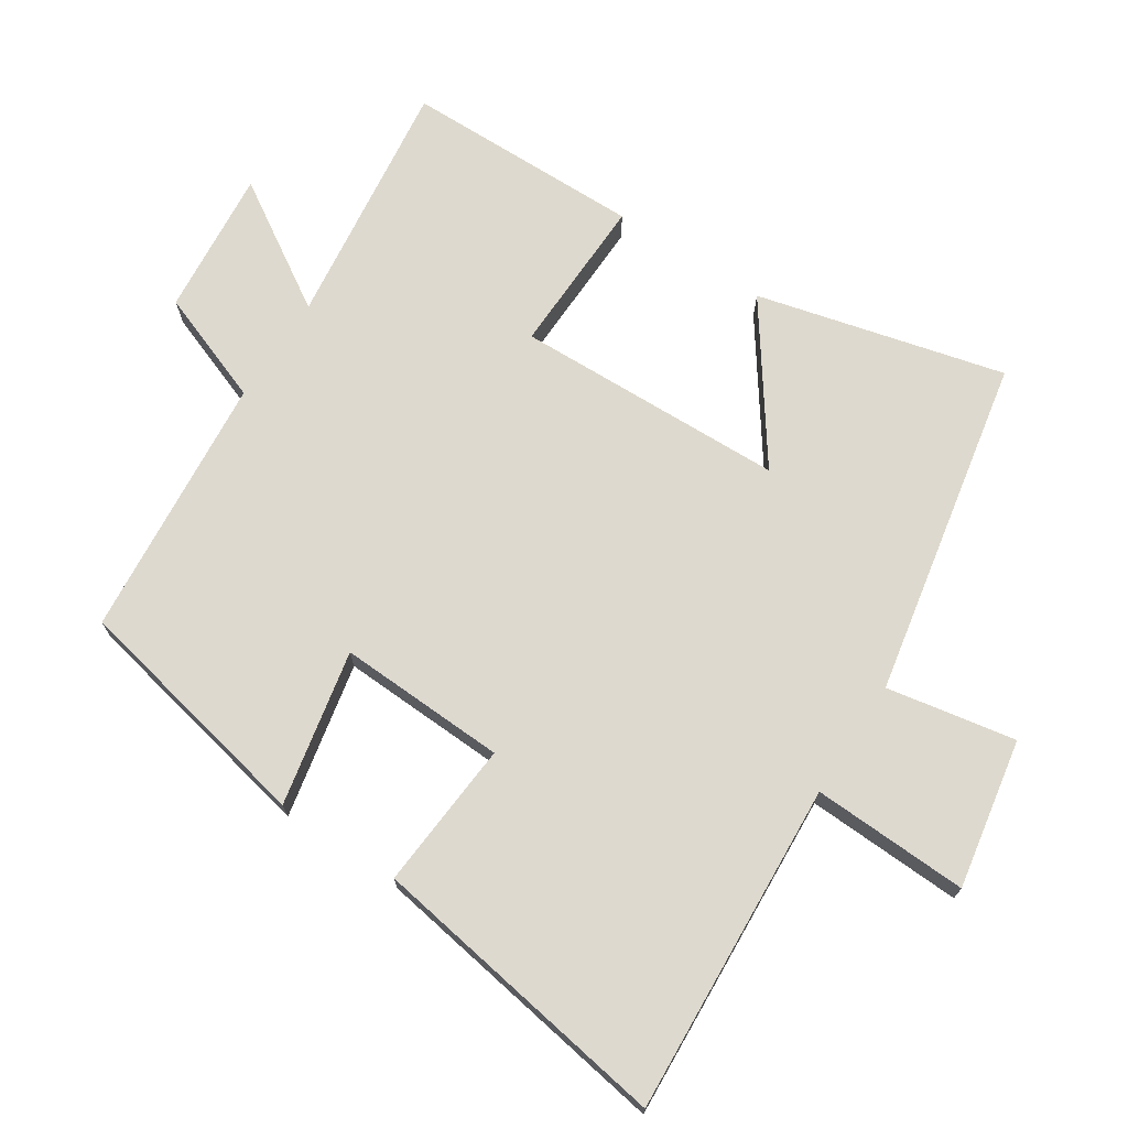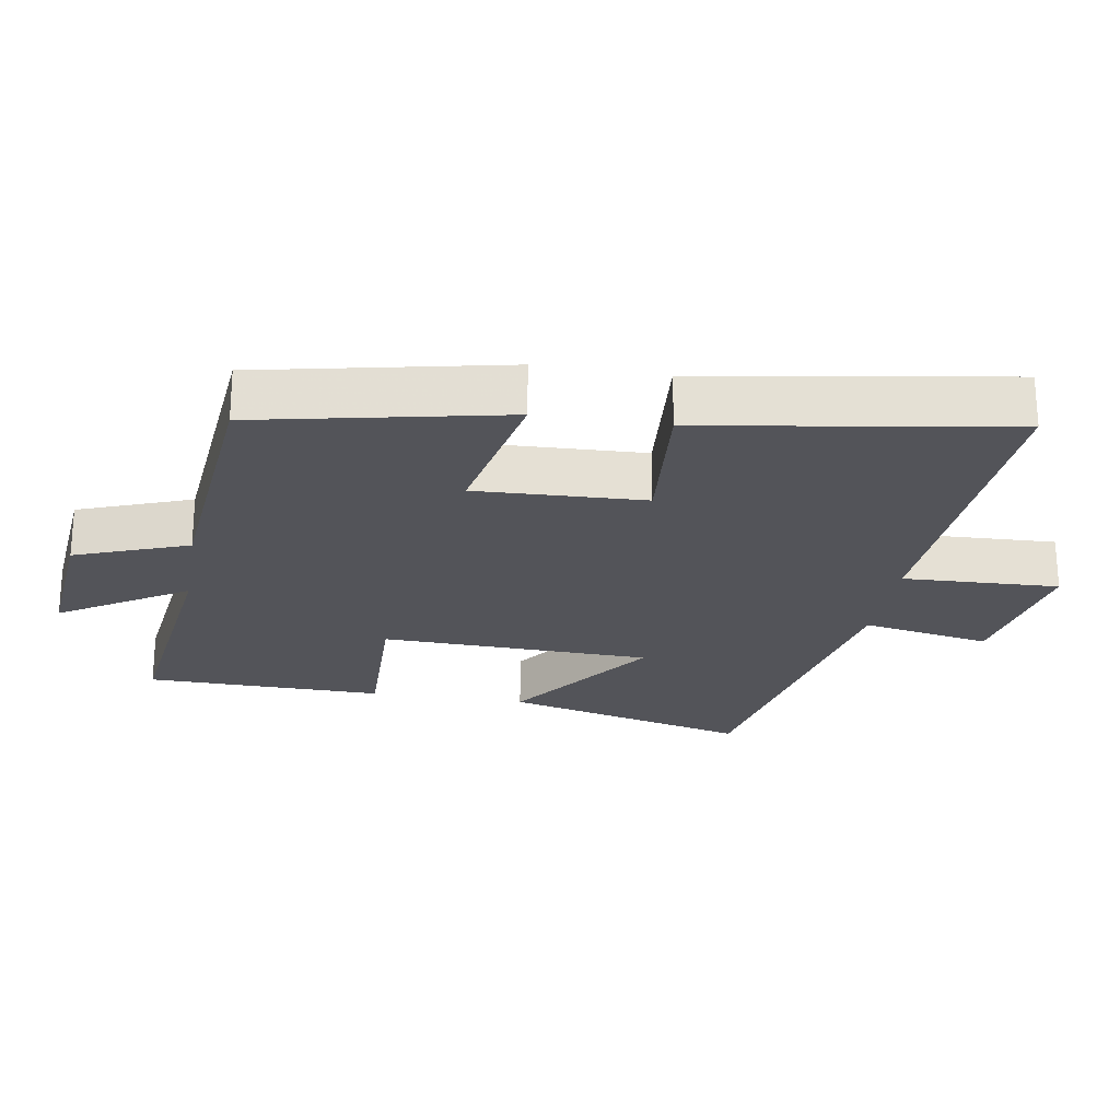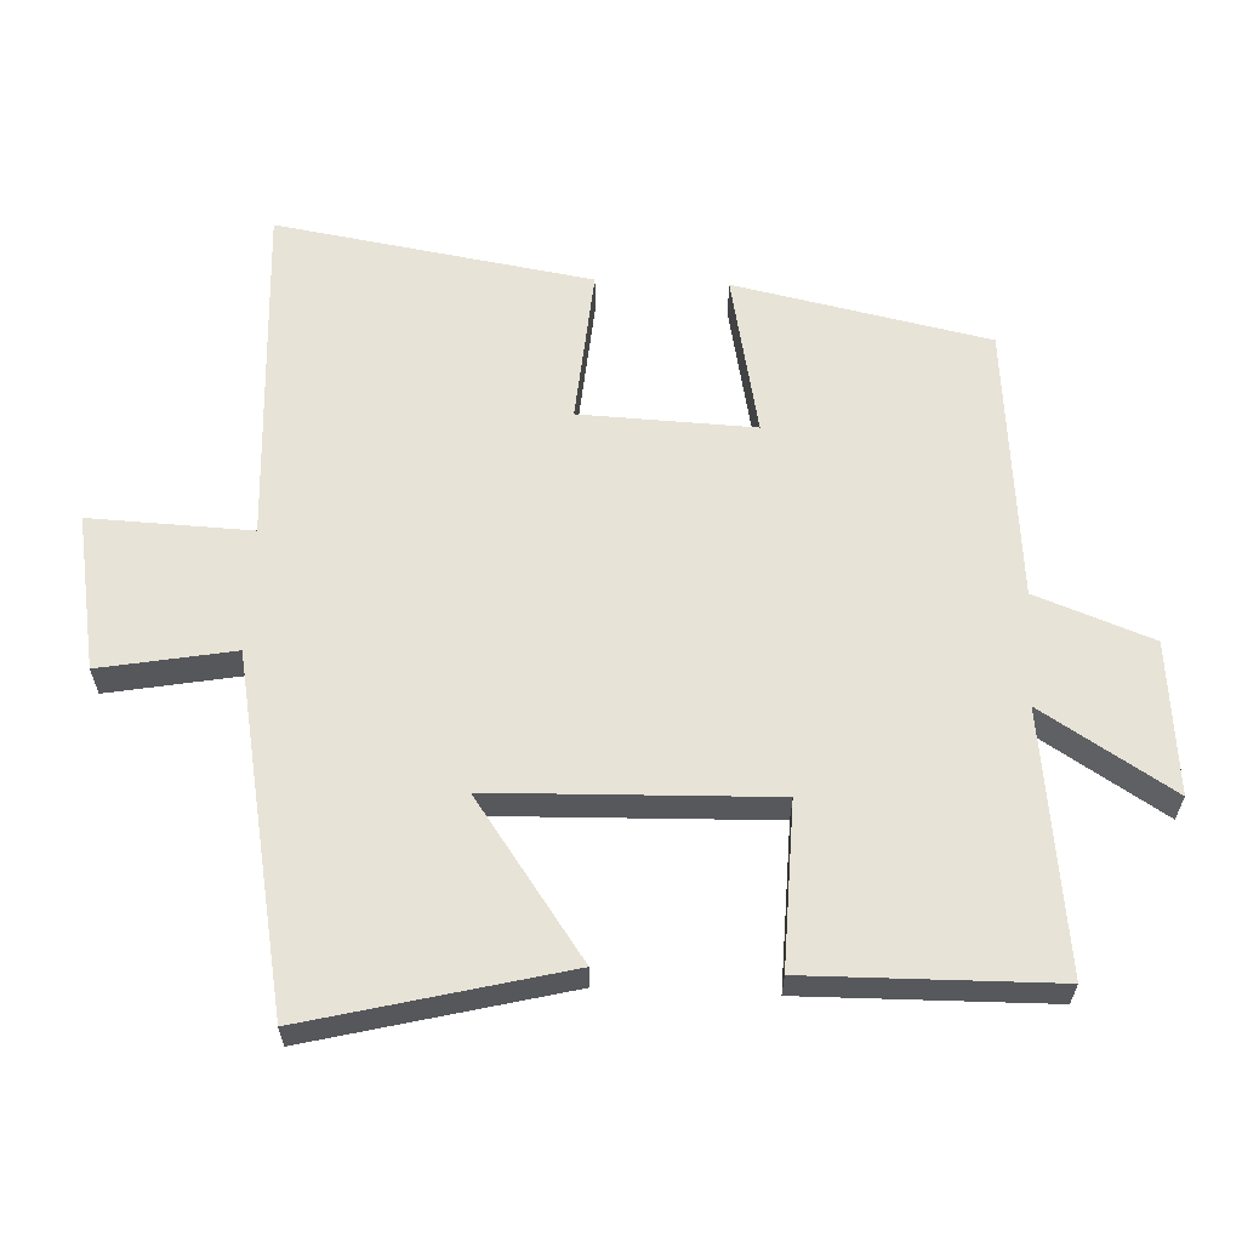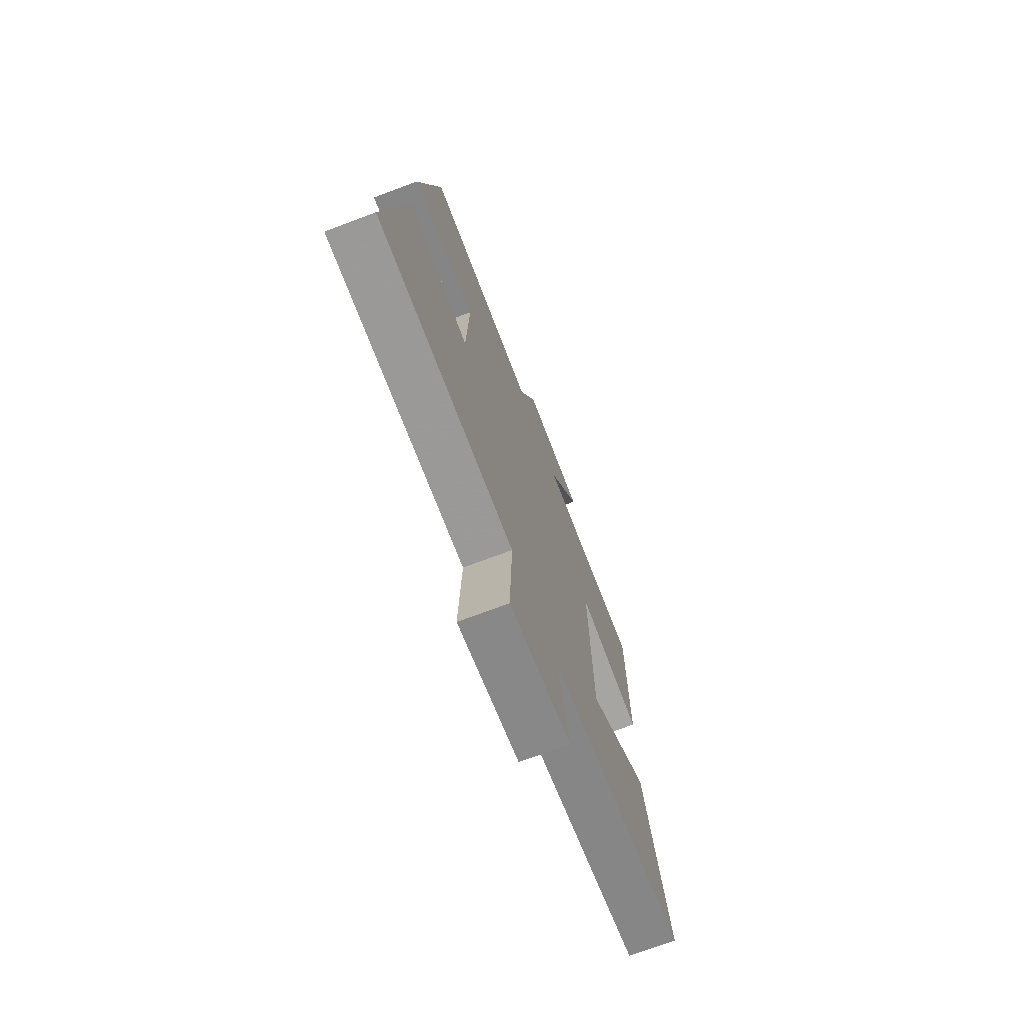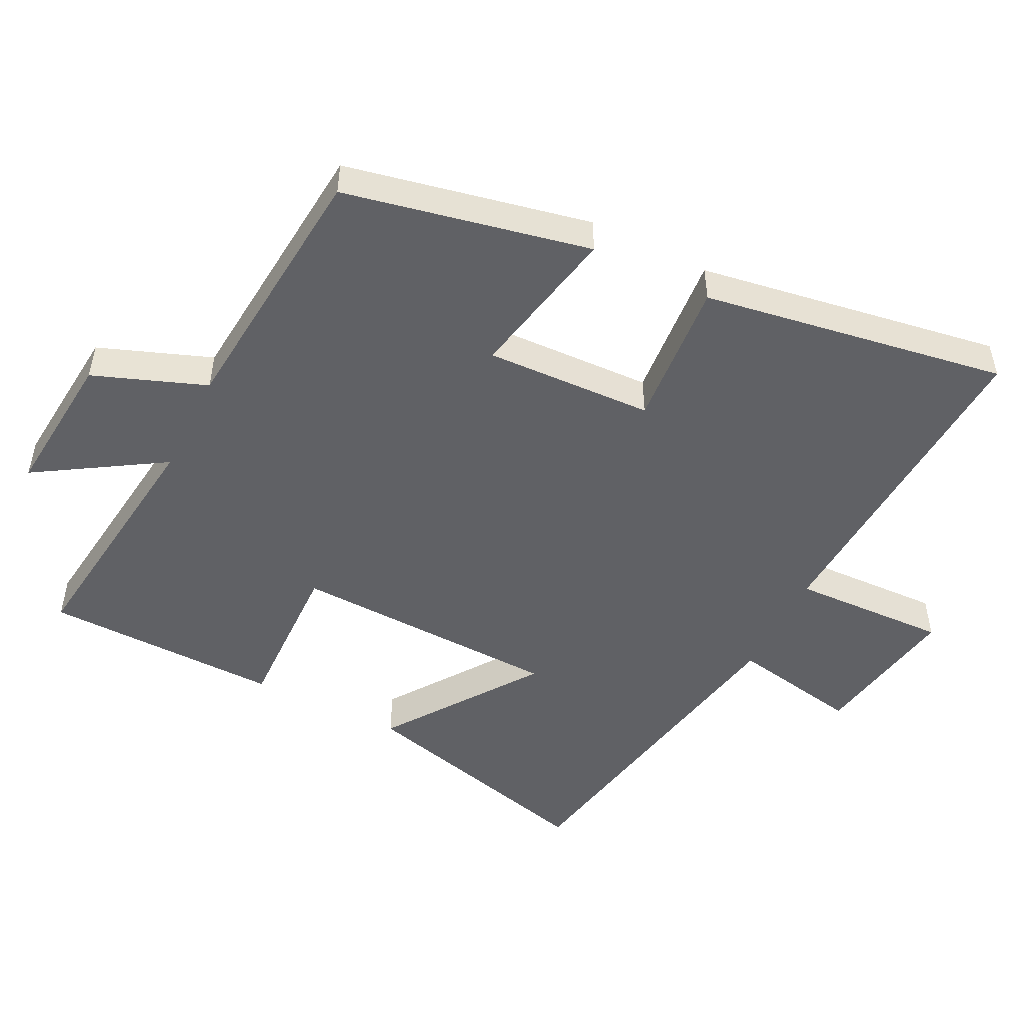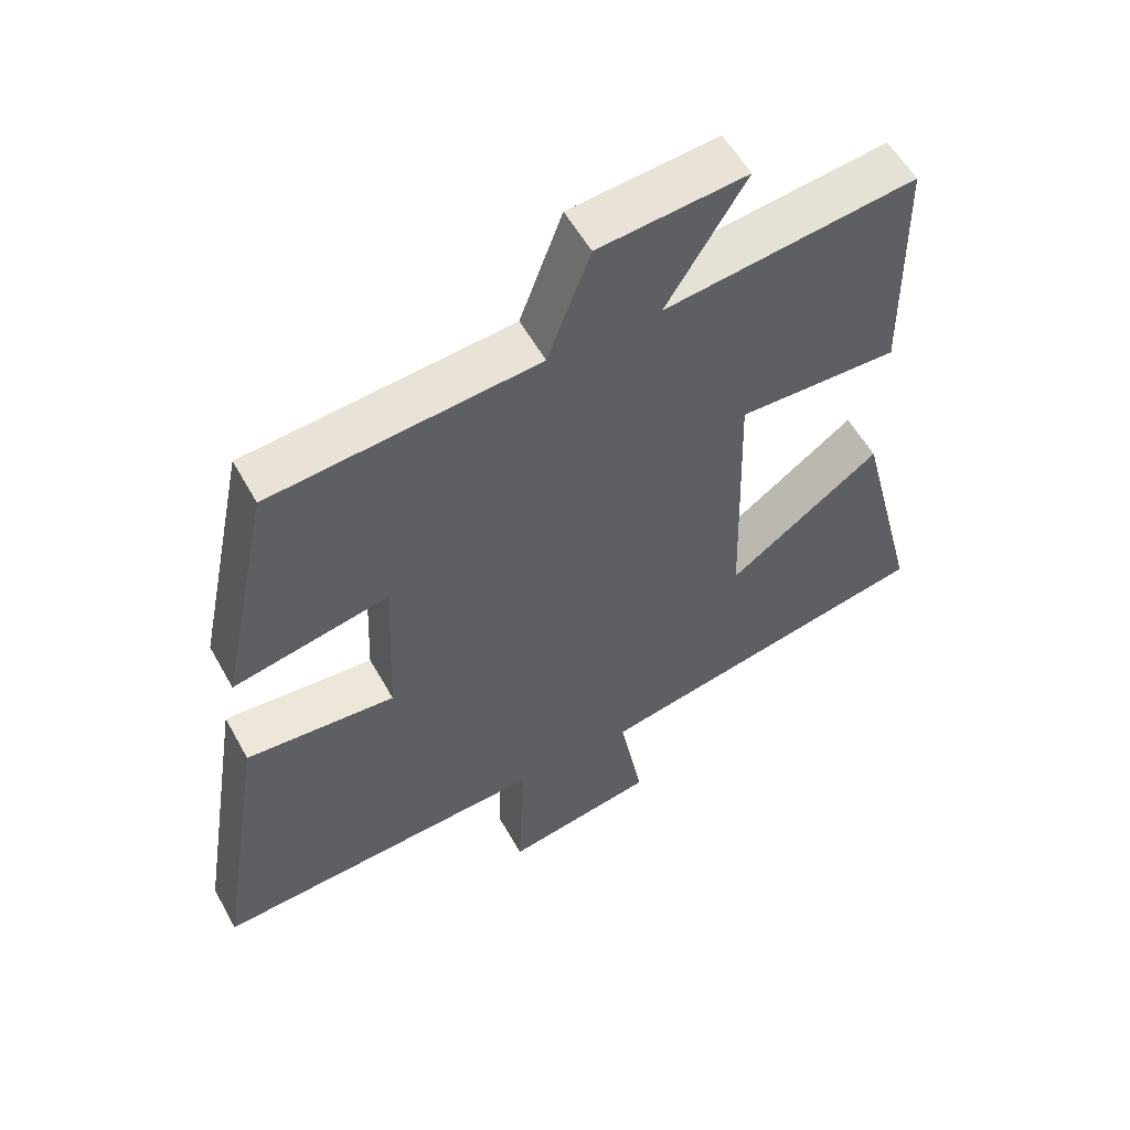
<metadata>
{"format":"obj","ext":"obj","renderer":"f3d","projection":"perspective","resolution":1024,"background":"white","views":[{"elev":71.6,"azim":123.2,"up":"+Y"},{"elev":-23.8,"azim":80.6,"up":"+Y"},{"elev":61.7,"azim":-87.4,"up":"+Y"},{"elev":-72.3,"azim":110.5,"up":"+Z"},{"elev":-50.1,"azim":63.5,"up":"+Y"},{"elev":56.0,"azim":151.3,"up":"+Z"}]}
</metadata>
<code>
v -0.592 0.07 -0.402
v -0.5 0.07 -0.038
v -0.278 0.07 -0.196
v -0.266 0.07 0.202
v -0.5 0.07 0.196
v -0.495 0.07 0.546
v -0.127 0.07 0.5
v -0.243 0.07 0.686
v -0.027 0.07 0.666
v 0.035 0.07 0.5
v 0.425 0.07 0.465
v 0.5 0.07 0.103
v 0.271 0.07 0.15
v 0.281 0.07 -0.098
v 0.5 0.07 -0.081
v 0.572 0.07 -0.53
v 0.083 0.07 -0.5
v 0.092 0.07 -0.73
v -0.128 0.07 -0.69
v -0.093 0.07 -0.5
v -0.592 0 -0.402
v -0.5 0 -0.038
v -0.278 0 -0.196
v -0.266 0 0.202
v -0.5 0 0.196
v -0.495 0 0.546
v -0.127 0 0.5
v -0.243 0 0.686
v -0.027 0 0.666
v 0.035 0 0.5
v 0.425 0 0.465
v 0.5 0 0.103
v 0.271 0 0.15
v 0.281 0 -0.098
v 0.5 0 -0.081
v 0.572 0 -0.53
v 0.083 0 -0.5
v 0.092 0 -0.73
v -0.128 0 -0.69
v -0.093 0 -0.5
f 17 18 19 20
f 1 2 3
f 20 1 3
f 17 20 3
f 16 17 3
f 15 16 3
f 14 15 3
f 13 14 3 4
f 10 11 12 13
f 10 13 4
f 7 8 9 10
f 7 10 4 5
f 5 6 7
f 40 39 38 37
f 23 22 21
f 23 21 40
f 23 40 37
f 23 37 36
f 23 36 35
f 23 35 34
f 24 23 34 33
f 33 32 31 30
f 24 33 30
f 30 29 28 27
f 25 24 30 27
f 27 26 25
f 1 21 22 2
f 2 22 23 3
f 3 23 24 4
f 4 24 25 5
f 5 25 26 6
f 6 26 27 7
f 7 27 28 8
f 8 28 29 9
f 9 29 30 10
f 10 30 31 11
f 11 31 32 12
f 12 32 33 13
f 13 33 34 14
f 14 34 35 15
f 15 35 36 16
f 16 36 37 17
f 17 37 38 18
f 18 38 39 19
f 19 39 40 20
f 20 40 21 1

</code>
